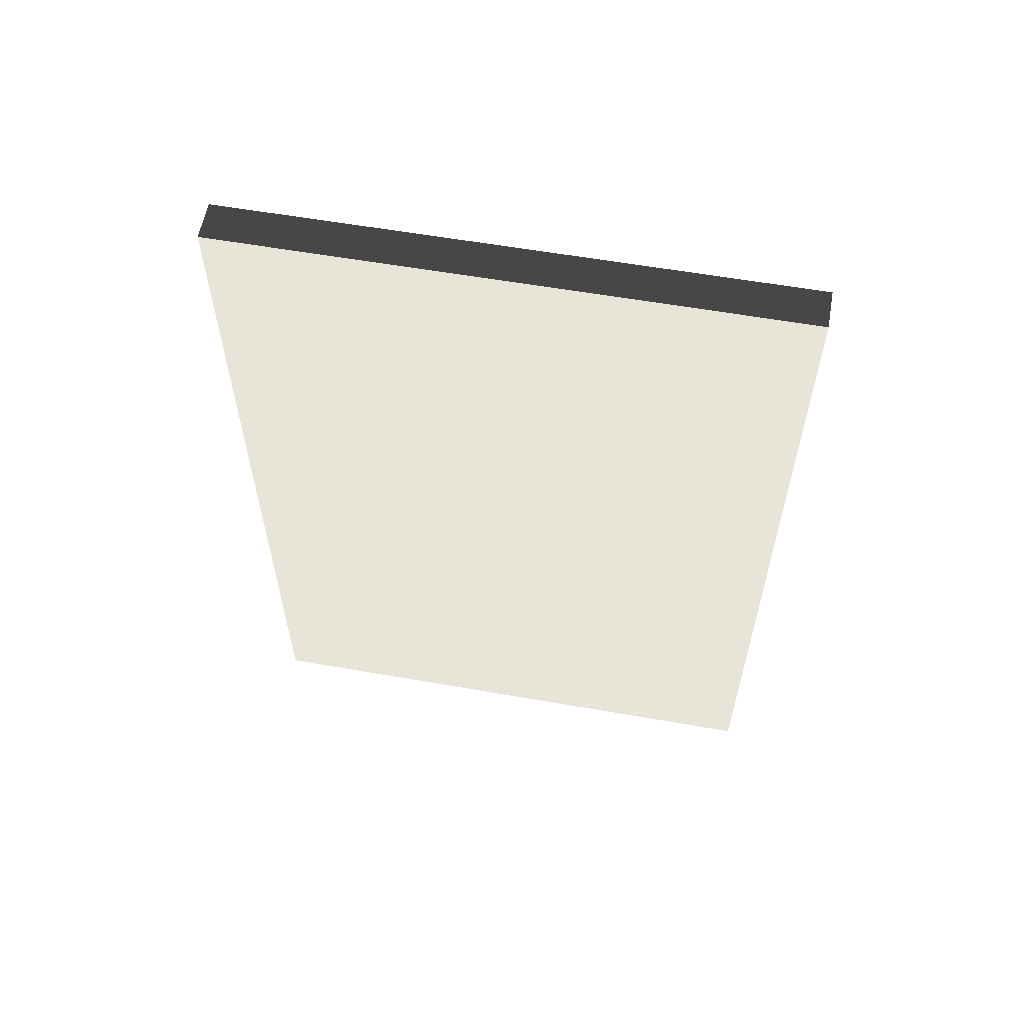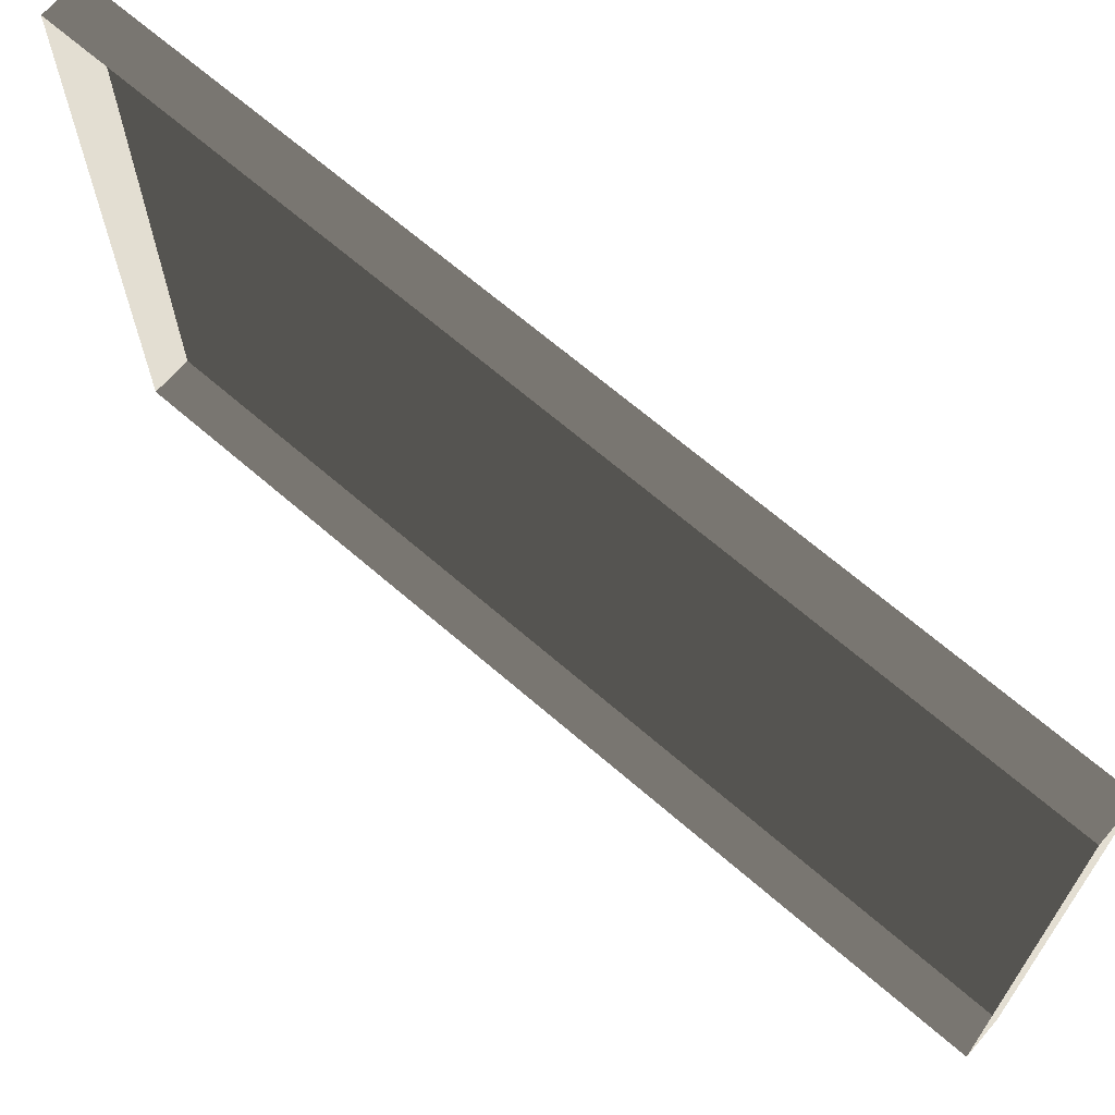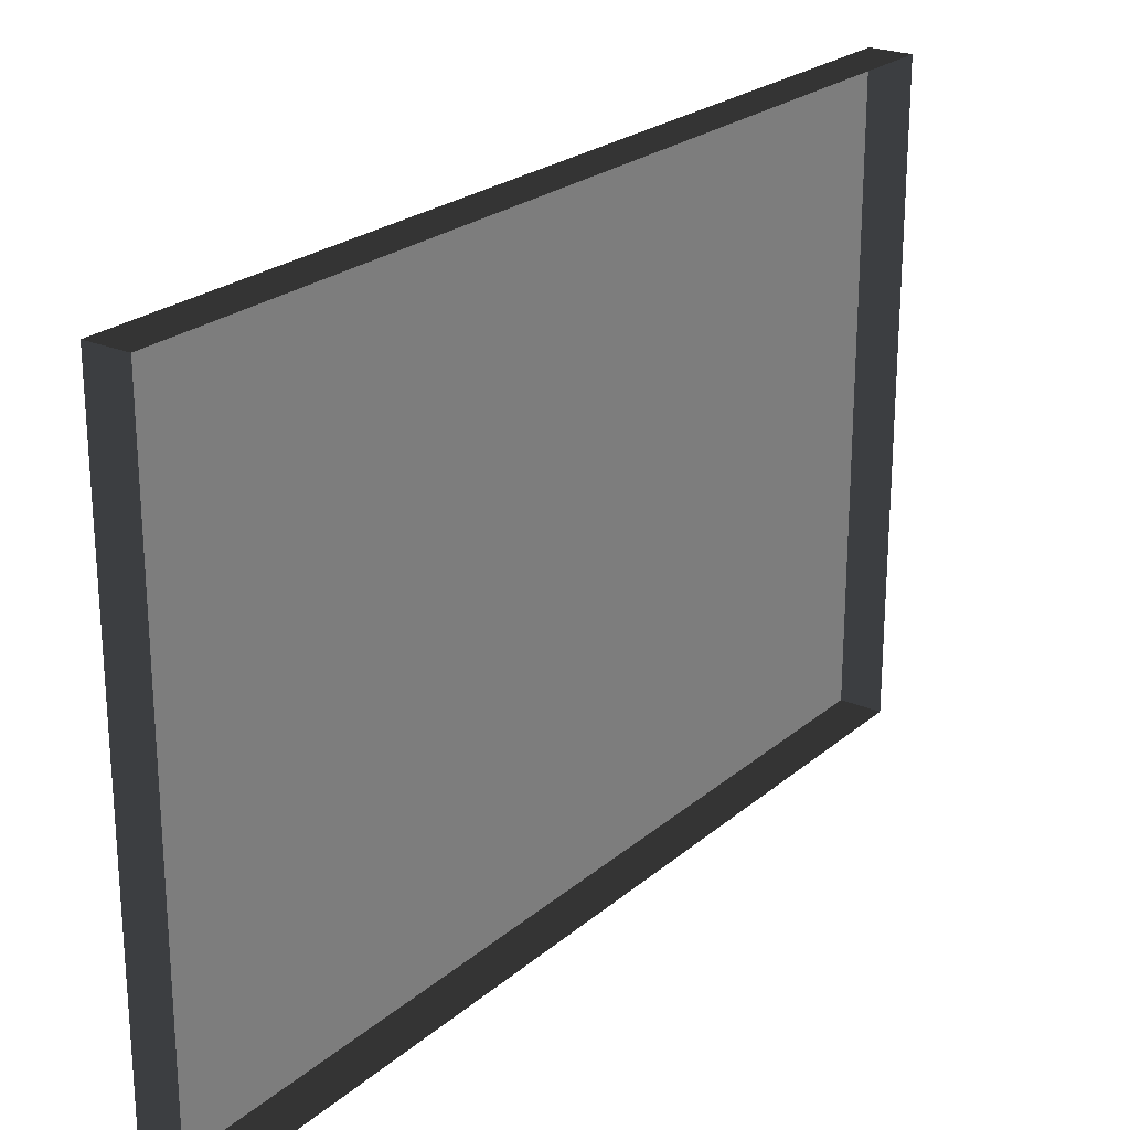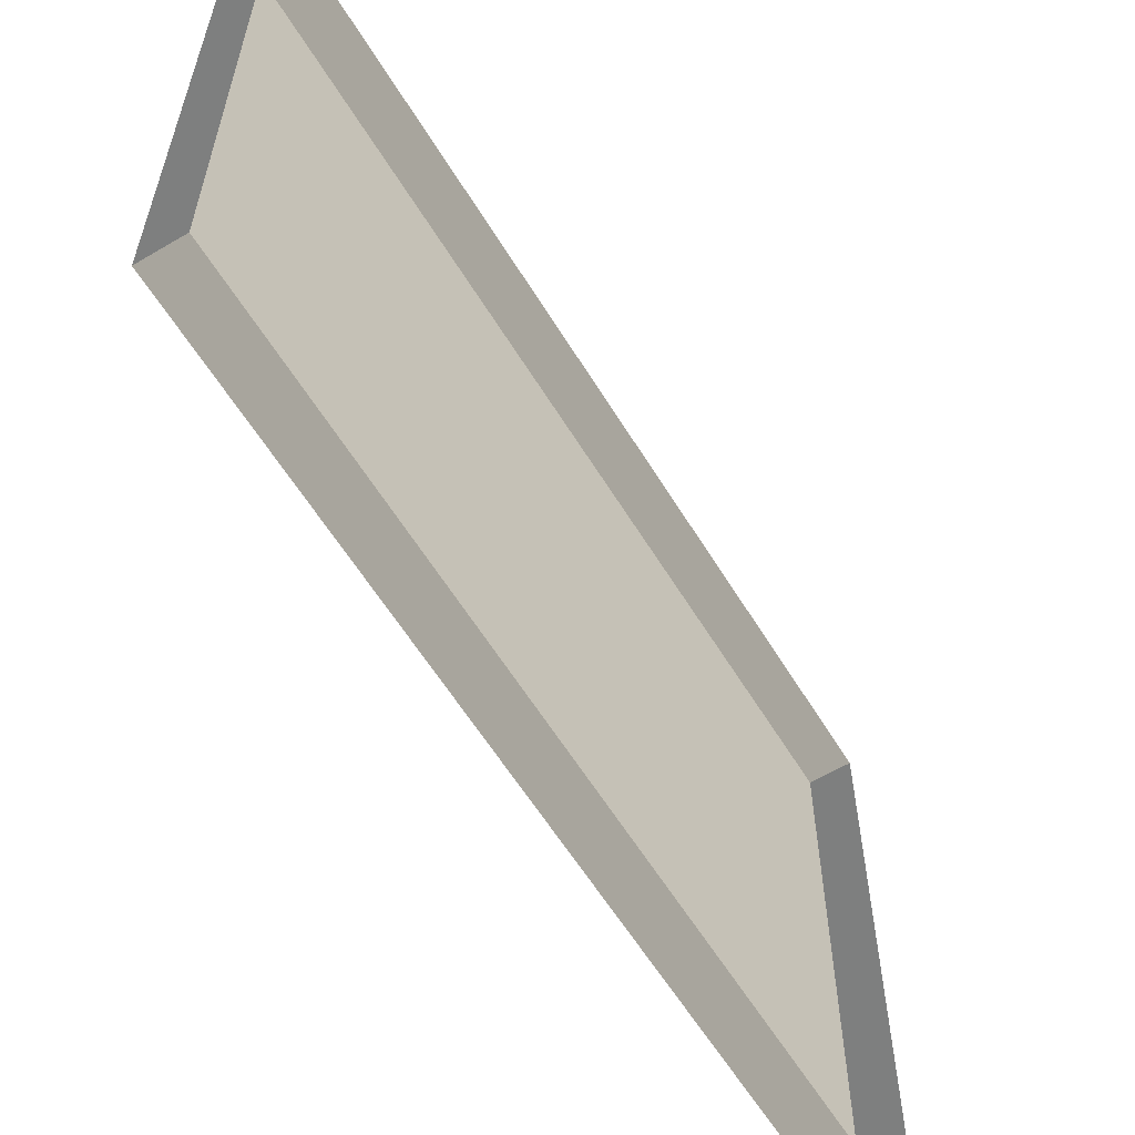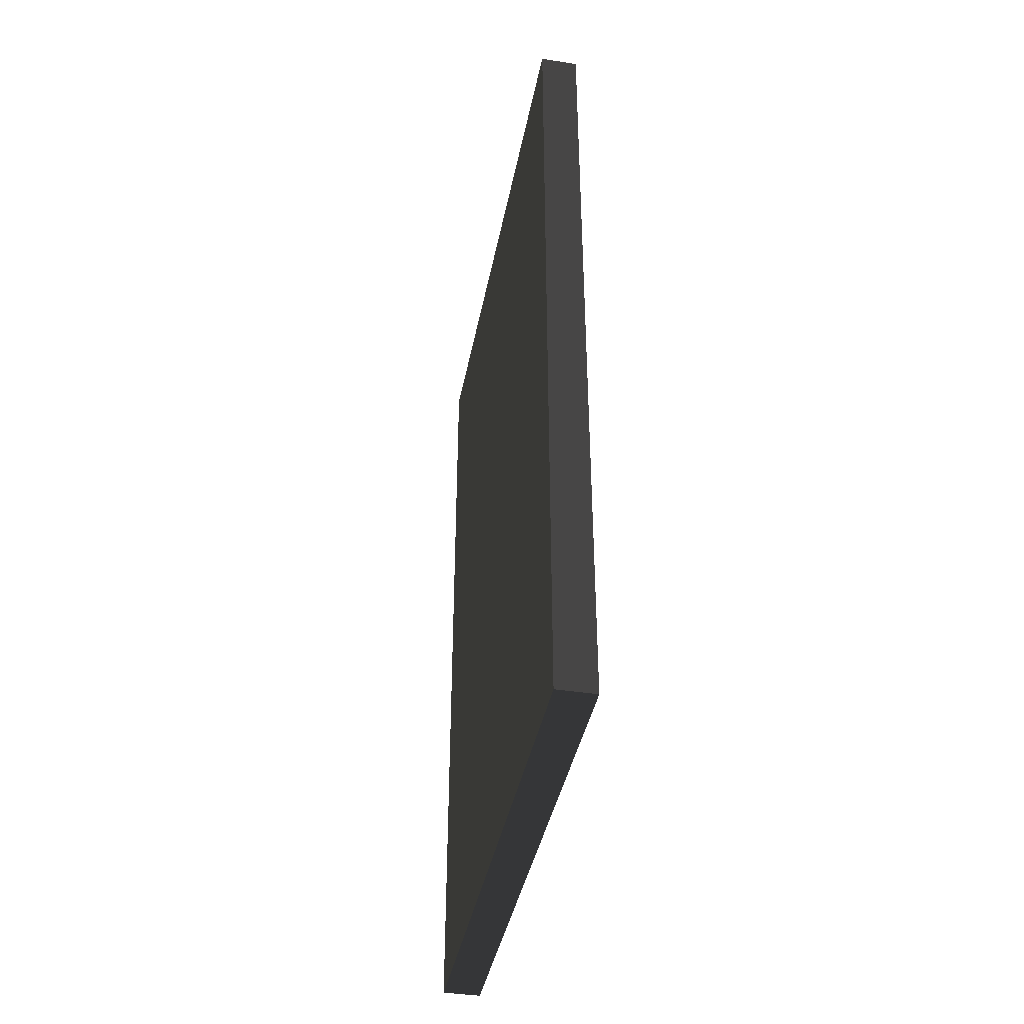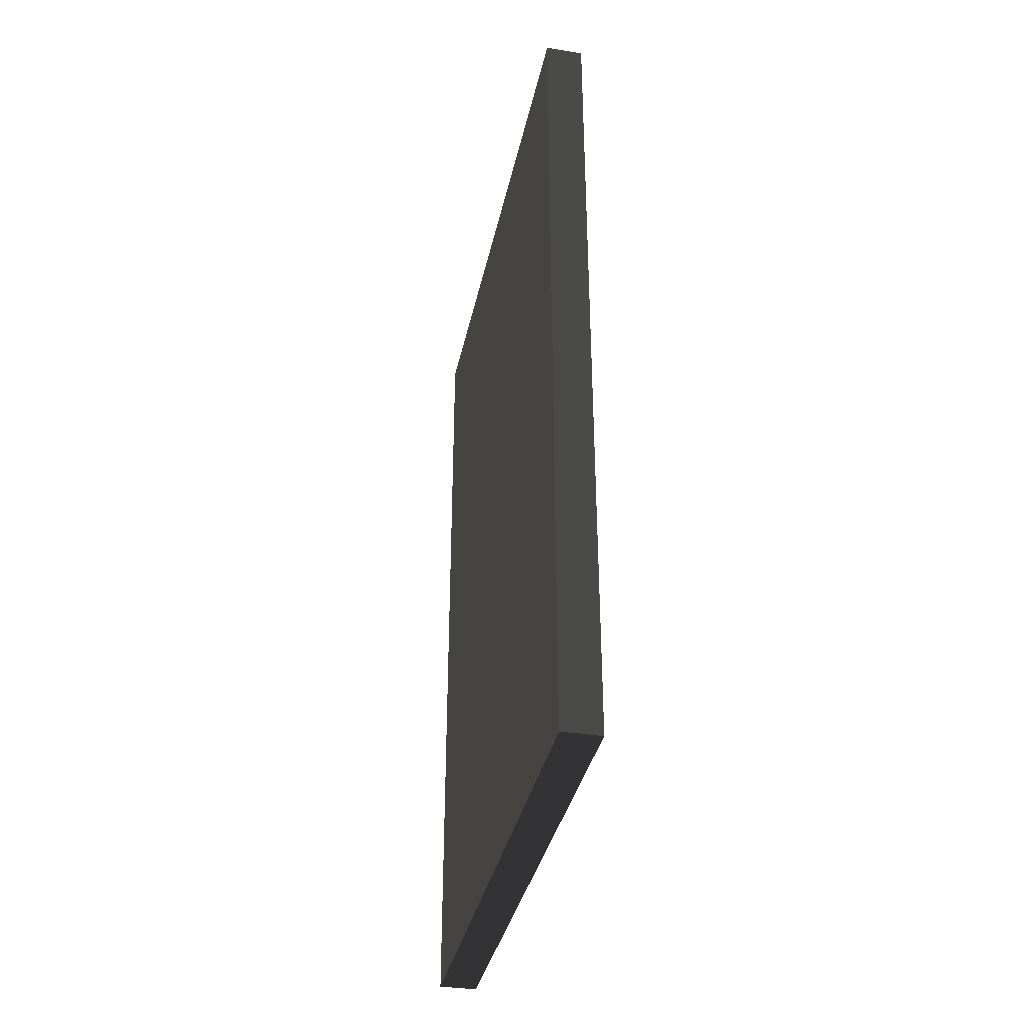
<metadata>
{"format":"obj","ext":"obj","renderer":"f3d","projection":"perspective","resolution":1024,"background":"white","views":[{"elev":59.3,"azim":100.2,"up":"+Z"},{"elev":67.6,"azim":-49.1,"up":"+Y"},{"elev":23.5,"azim":-144.1,"up":"+Y"},{"elev":-59.6,"azim":-148.8,"up":"+Y"},{"elev":-40.4,"azim":169.2,"up":"+Z"},{"elev":-36.2,"azim":168.2,"up":"+Z"}]}
</metadata>
<code>
v -0.9378 5.081 -0.2908
v -0.9378 5.081 -2.561
v -0.9378 3.59 -2.561
v -0.9378 3.59 -0.2908
v -0.9378 5.081 -0.2908
v -0.9378 3.59 -0.2908
v -1.039 3.59 -0.2908
v -1.039 5.081 -0.2908
v -0.9378 3.59 -0.2908
v -0.9378 3.59 -2.561
v -1.039 3.59 -2.561
v -1.039 3.59 -0.2908
v -0.9378 5.081 -2.561
v -0.9378 5.081 -0.2908
v -1.039 5.081 -0.2908
v -1.039 5.081 -2.561
v -0.9378 3.59 -2.561
v -0.9378 5.081 -2.561
v -1.039 5.081 -2.561
v -1.039 3.59 -2.561
g Building_small_t1.028_33130_363
f 1 3 2
f 1 4 3
f 5 7 6
f 5 8 7
f 9 11 10
f 9 12 11
f 13 15 14
f 13 16 15
f 17 19 18
f 17 20 19

</code>
